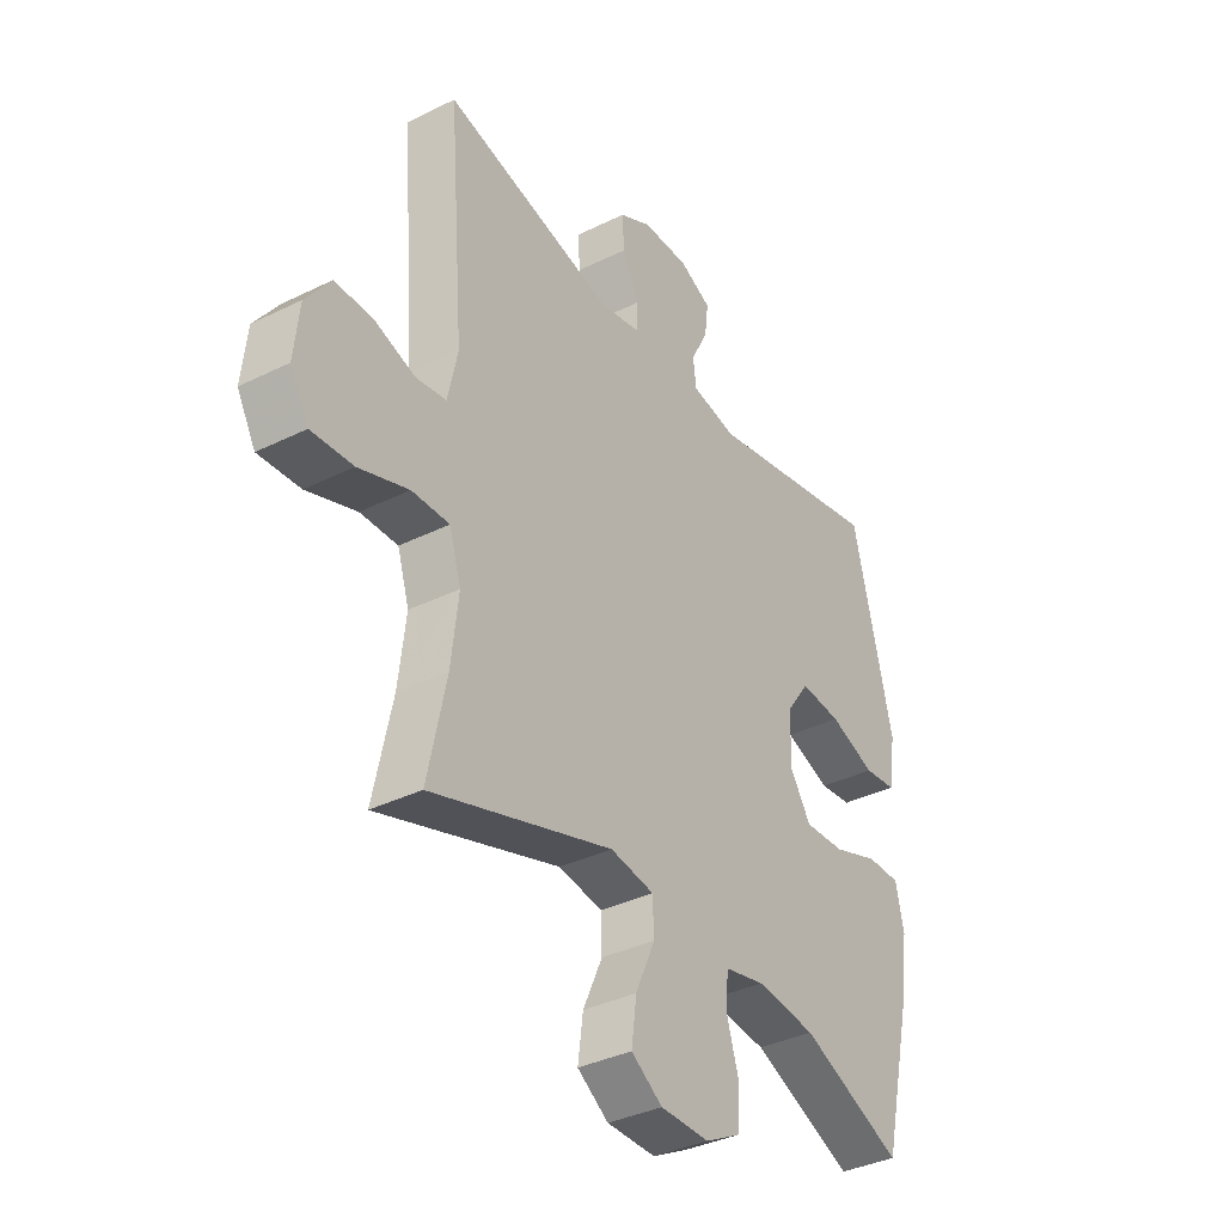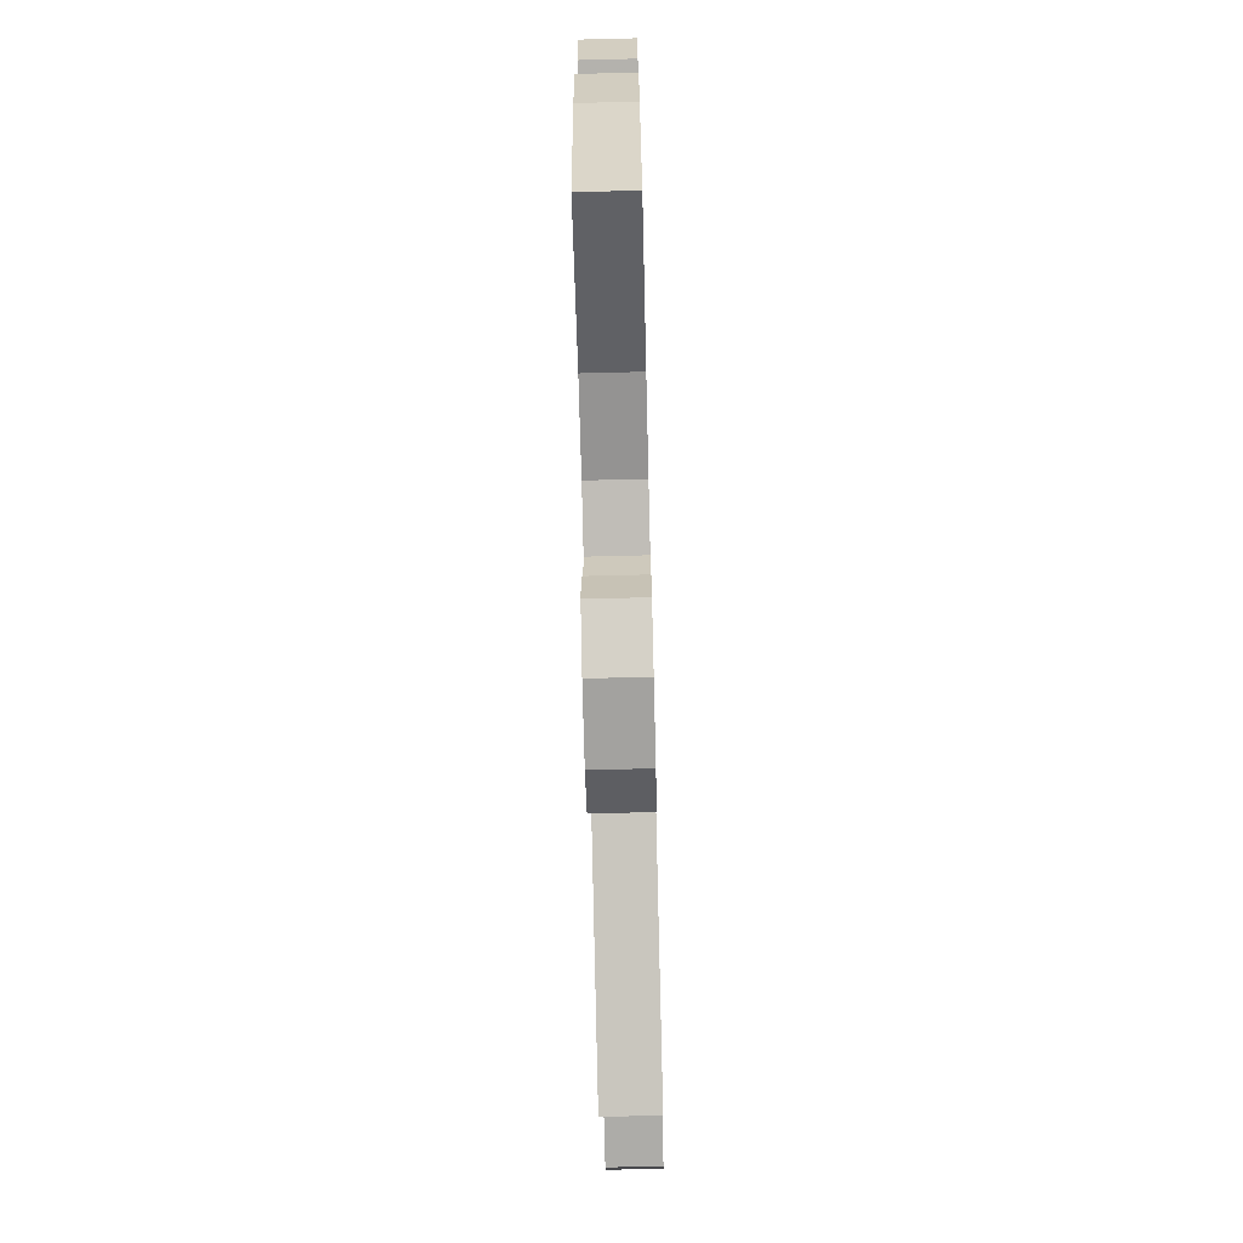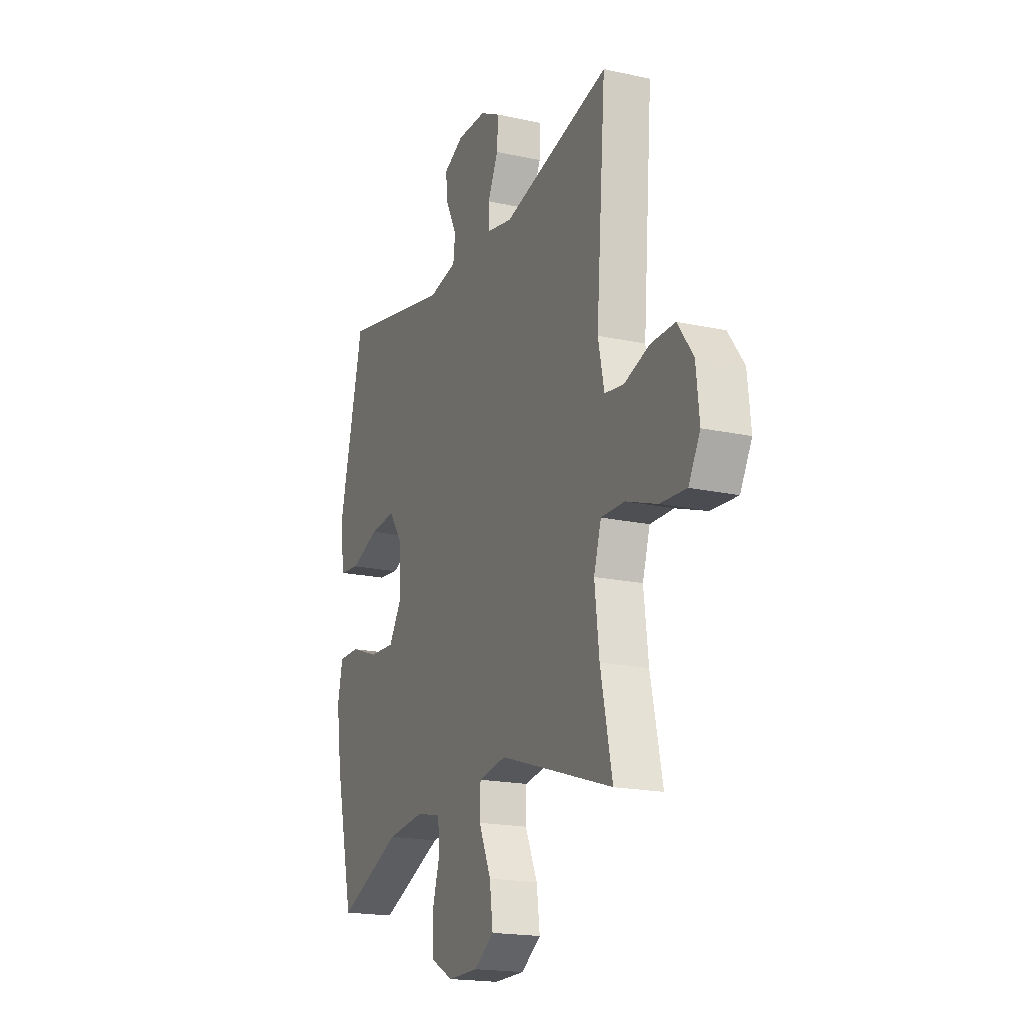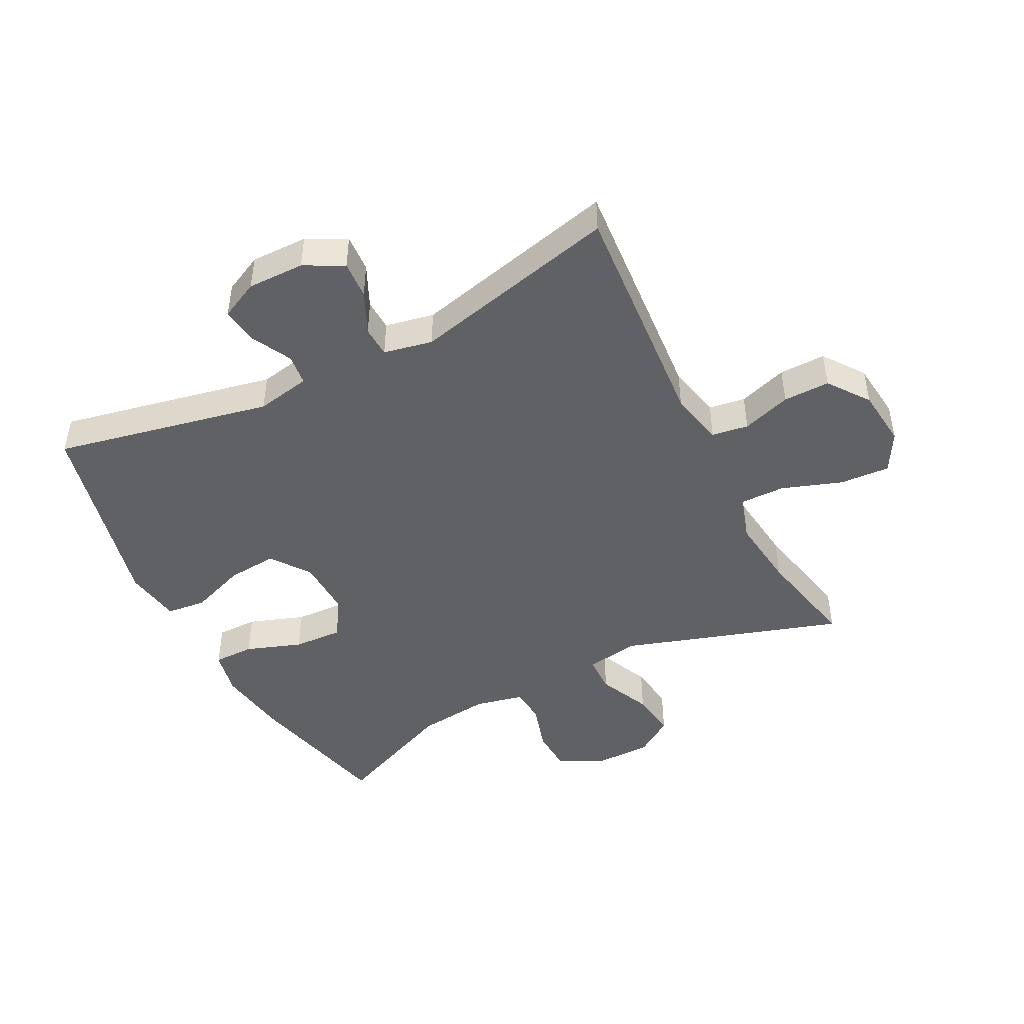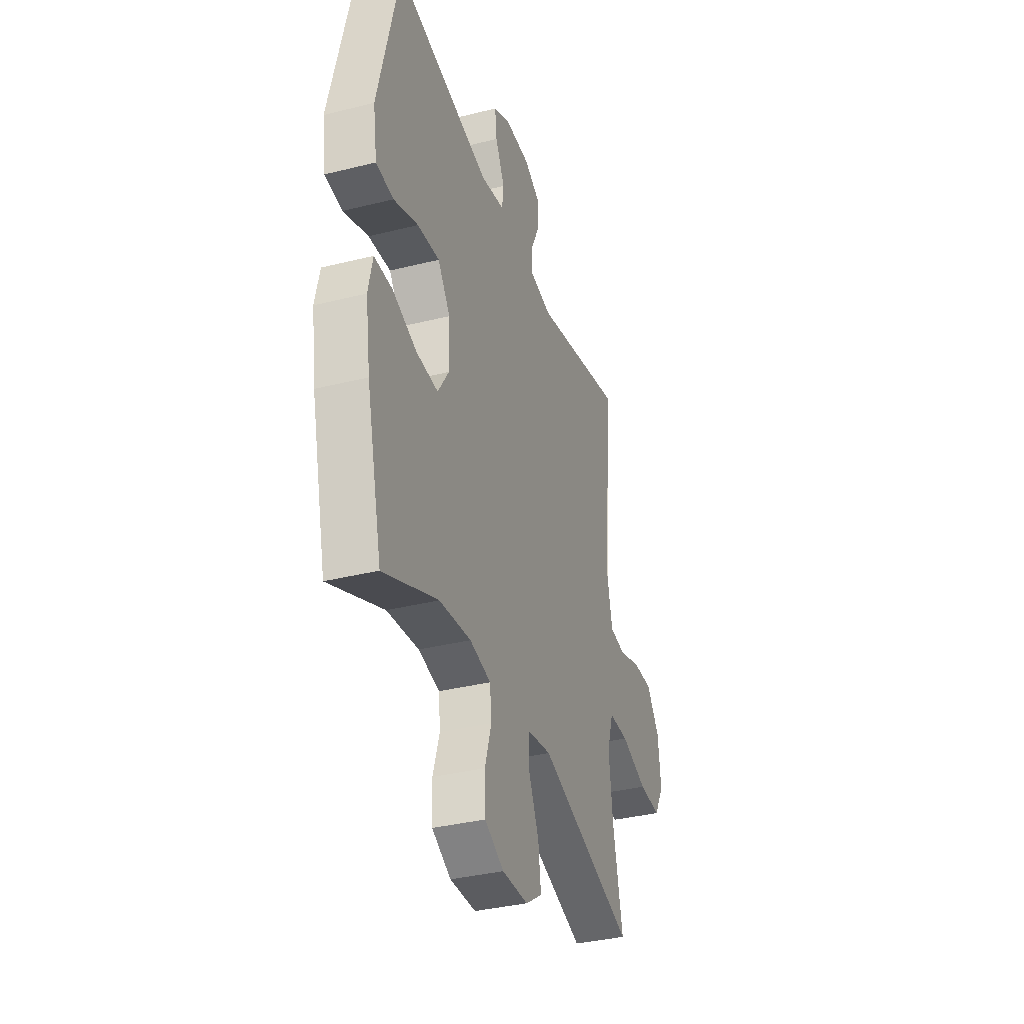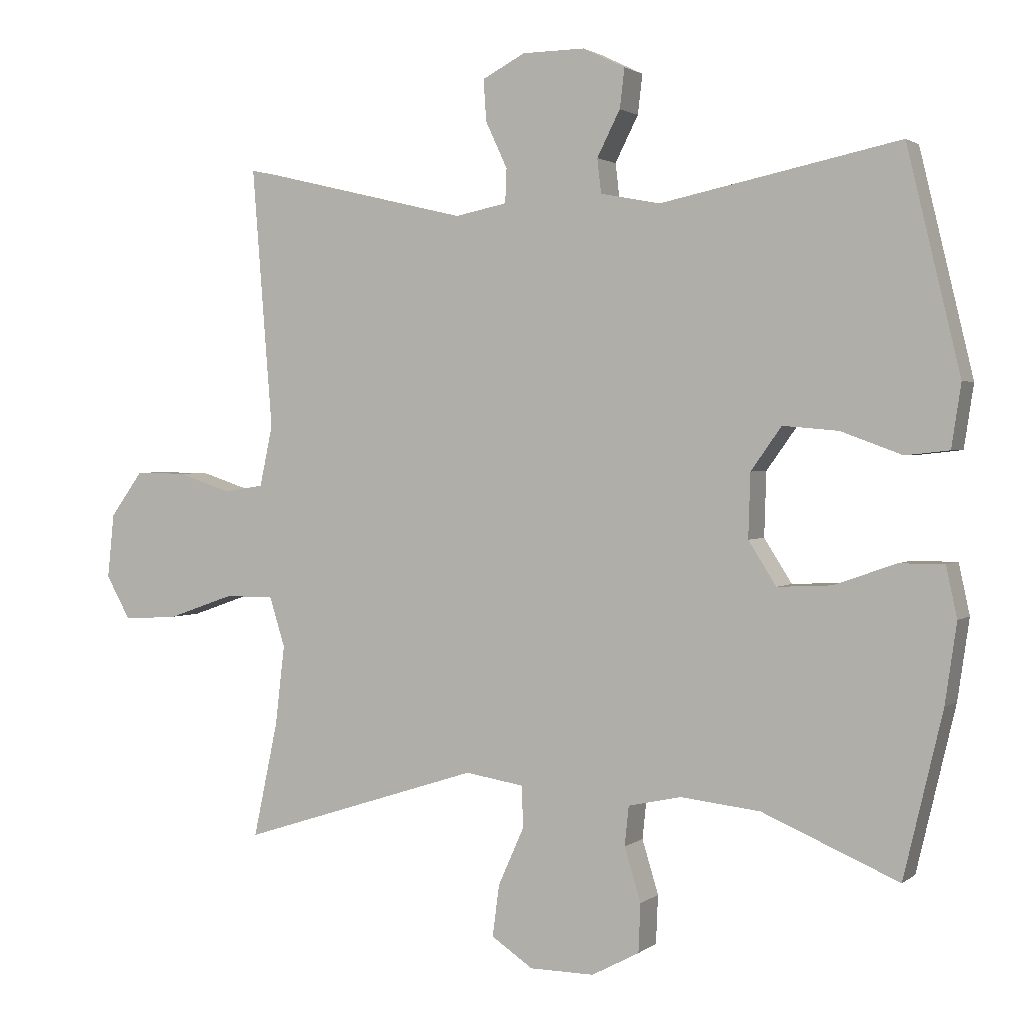
<metadata>
{"format":"obj","ext":"obj","renderer":"f3d","projection":"perspective","resolution":1024,"background":"white","views":[{"elev":-36.4,"azim":122.8,"up":"+Z"},{"elev":-73.2,"azim":-88.6,"up":"+Z"},{"elev":-18.7,"azim":67.3,"up":"+Z"},{"elev":-46.2,"azim":27.2,"up":"+Y"},{"elev":-35.6,"azim":-71.7,"up":"+Z"},{"elev":1.8,"azim":-156.0,"up":"+Z"}]}
</metadata>
<code>
v 0.5 0.07 -0.5
v 0.146 0.07 -0.386
v 0.06 0.07 -0.4
v 0.058 0.07 -0.461
v 0.096 0.07 -0.546
v 0.106 0.07 -0.622
v 0.045 0.07 -0.663
v -0.05 0.07 -0.664
v -0.12 0.07 -0.627
v -0.123 0.07 -0.556
v -0.099 0.07 -0.477
v -0.105 0.07 -0.419
v -0.183 0.07 -0.402
v -0.3 0.07 -0.415
v -0.5 0.07 -0.5
v -0.557 0.07 -0.259
v -0.574 0.07 -0.142
v -0.558 0.07 -0.068
v -0.492 0.07 -0.068
v -0.402 0.07 -0.1
v -0.322 0.07 -0.104
v -0.281 0.07 -0.04
v -0.284 0.07 0.054
v -0.329 0.07 0.117
v -0.41 0.07 0.11
v -0.5 0.07 0.077
v -0.564 0.07 0.084
v -0.578 0.07 0.176
v -0.5 0.07 0.5
v -0.15 0.07 0.427
v -0.062 0.07 0.444
v -0.056 0.07 0.494
v -0.09 0.07 0.561
v -0.097 0.07 0.619
v -0.035 0.07 0.649
v 0.057 0.07 0.648
v 0.12 0.07 0.615
v 0.116 0.07 0.554
v 0.084 0.07 0.486
v 0.086 0.07 0.436
v 0.165 0.07 0.42
v 0.5 0.07 0.5
v 0.47 0.07 0.117
v 0.489 0.07 0.028
v 0.548 0.07 0.019
v 0.627 0.07 0.045
v 0.702 0.07 0.046
v 0.75 0.07 -0.02
v 0.76 0.07 -0.115
v 0.724 0.07 -0.179
v 0.643 0.07 -0.174
v 0.546 0.07 -0.14
v 0.473 0.07 -0.139
v 0.45 0.07 -0.213
v 0.464 0.07 -0.331
v 0.5 0 -0.5
v 0.146 0 -0.386
v 0.06 0 -0.4
v 0.058 0 -0.461
v 0.096 0 -0.546
v 0.106 0 -0.622
v 0.045 0 -0.663
v -0.05 0 -0.664
v -0.12 0 -0.627
v -0.123 0 -0.556
v -0.099 0 -0.477
v -0.105 0 -0.419
v -0.183 0 -0.402
v -0.3 0 -0.415
v -0.5 0 -0.5
v -0.557 0 -0.259
v -0.574 0 -0.142
v -0.558 0 -0.068
v -0.492 0 -0.068
v -0.402 0 -0.1
v -0.322 0 -0.104
v -0.281 0 -0.04
v -0.284 0 0.054
v -0.329 0 0.117
v -0.41 0 0.11
v -0.5 0 0.077
v -0.564 0 0.084
v -0.578 0 0.176
v -0.5 0 0.5
v -0.15 0 0.427
v -0.062 0 0.444
v -0.056 0 0.494
v -0.09 0 0.561
v -0.097 0 0.619
v -0.035 0 0.649
v 0.057 0 0.648
v 0.12 0 0.615
v 0.116 0 0.554
v 0.084 0 0.486
v 0.086 0 0.436
v 0.165 0 0.42
v 0.5 0 0.5
v 0.47 0 0.117
v 0.489 0 0.028
v 0.548 0 0.019
v 0.627 0 0.045
v 0.702 0 0.046
v 0.75 0 -0.02
v 0.76 0 -0.115
v 0.724 0 -0.179
v 0.643 0 -0.174
v 0.546 0 -0.14
v 0.473 0 -0.139
v 0.45 0 -0.213
v 0.464 0 -0.331
f 49 50 51 52
f 49 52 53
f 48 49 53
f 45 46 47 48
f 44 45 48 53
f 43 44 53 54
f 41 42 43
f 40 41 43 54
f 36 37 38 39
f 36 39 40
f 35 36 40
f 32 33 34 35
f 31 32 35 40
f 30 31 40 54
f 25 26 27 28
f 24 25 28 29
f 23 24 29 30
f 17 18 19 20
f 17 20 21
f 14 15 16 17
f 13 14 17 21
f 12 13 21 22
f 8 9 10 11
f 8 11 12
f 7 8 12
f 4 5 6 7
f 3 4 7 12
f 2 3 12 22
f 55 1 2 22
f 30 54 55
f 22 23 30 55
f 107 106 105 104
f 108 107 104
f 108 104 103
f 103 102 101 100
f 108 103 100 99
f 109 108 99 98
f 98 97 96
f 109 98 96 95
f 94 93 92 91
f 95 94 91
f 95 91 90
f 90 89 88 87
f 95 90 87 86
f 109 95 86 85
f 83 82 81 80
f 84 83 80 79
f 85 84 79 78
f 75 74 73 72
f 76 75 72
f 72 71 70 69
f 76 72 69 68
f 77 76 68 67
f 66 65 64 63
f 67 66 63
f 67 63 62
f 62 61 60 59
f 67 62 59 58
f 77 67 58 57
f 77 57 56 110
f 110 109 85
f 110 85 78 77
f 1 56 57 2
f 2 57 58 3
f 3 58 59 4
f 4 59 60 5
f 5 60 61 6
f 6 61 62 7
f 7 62 63 8
f 8 63 64 9
f 9 64 65 10
f 10 65 66 11
f 11 66 67 12
f 12 67 68 13
f 13 68 69 14
f 14 69 70 15
f 15 70 71 16
f 16 71 72 17
f 17 72 73 18
f 18 73 74 19
f 19 74 75 20
f 20 75 76 21
f 21 76 77 22
f 22 77 78 23
f 23 78 79 24
f 24 79 80 25
f 25 80 81 26
f 26 81 82 27
f 27 82 83 28
f 28 83 84 29
f 29 84 85 30
f 30 85 86 31
f 31 86 87 32
f 32 87 88 33
f 33 88 89 34
f 34 89 90 35
f 35 90 91 36
f 36 91 92 37
f 37 92 93 38
f 38 93 94 39
f 39 94 95 40
f 40 95 96 41
f 41 96 97 42
f 42 97 98 43
f 43 98 99 44
f 44 99 100 45
f 45 100 101 46
f 46 101 102 47
f 47 102 103 48
f 48 103 104 49
f 49 104 105 50
f 50 105 106 51
f 51 106 107 52
f 52 107 108 53
f 53 108 109 54
f 54 109 110 55
f 55 110 56 1

</code>
